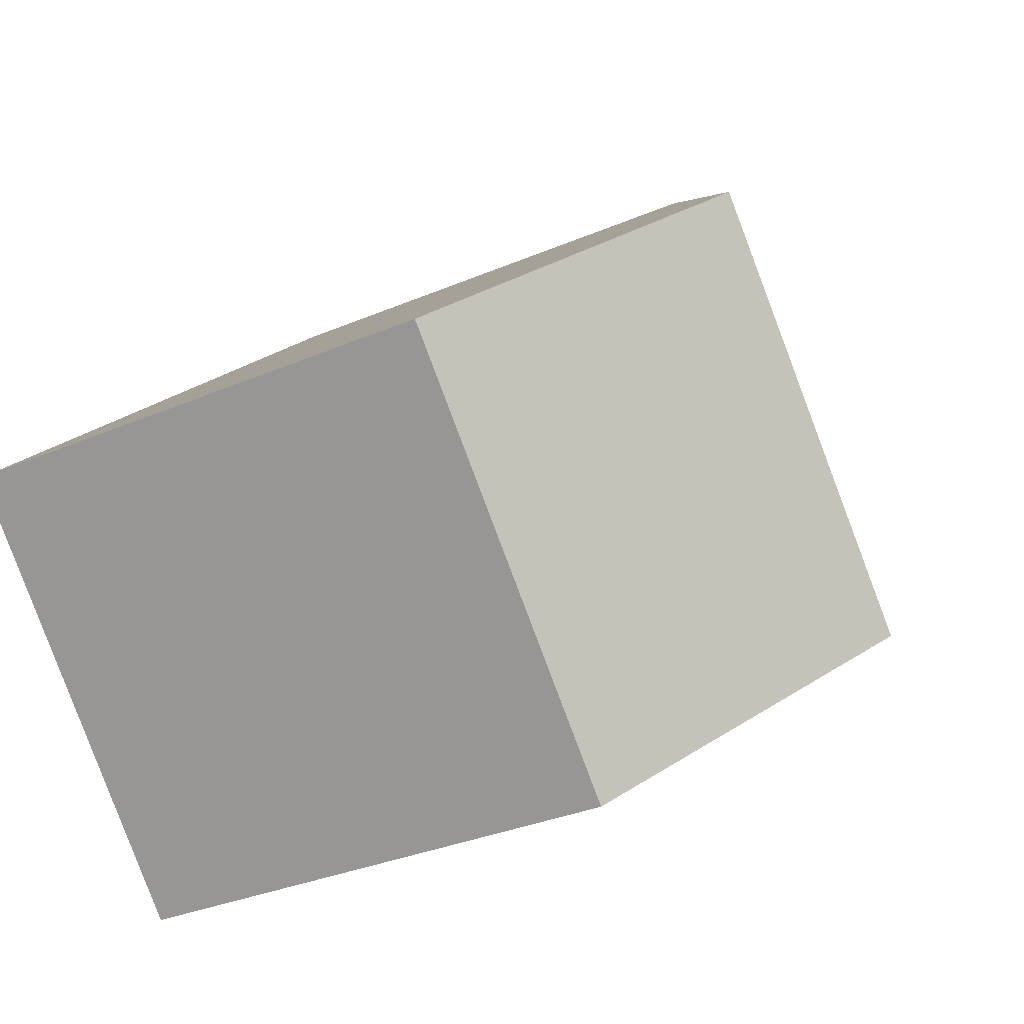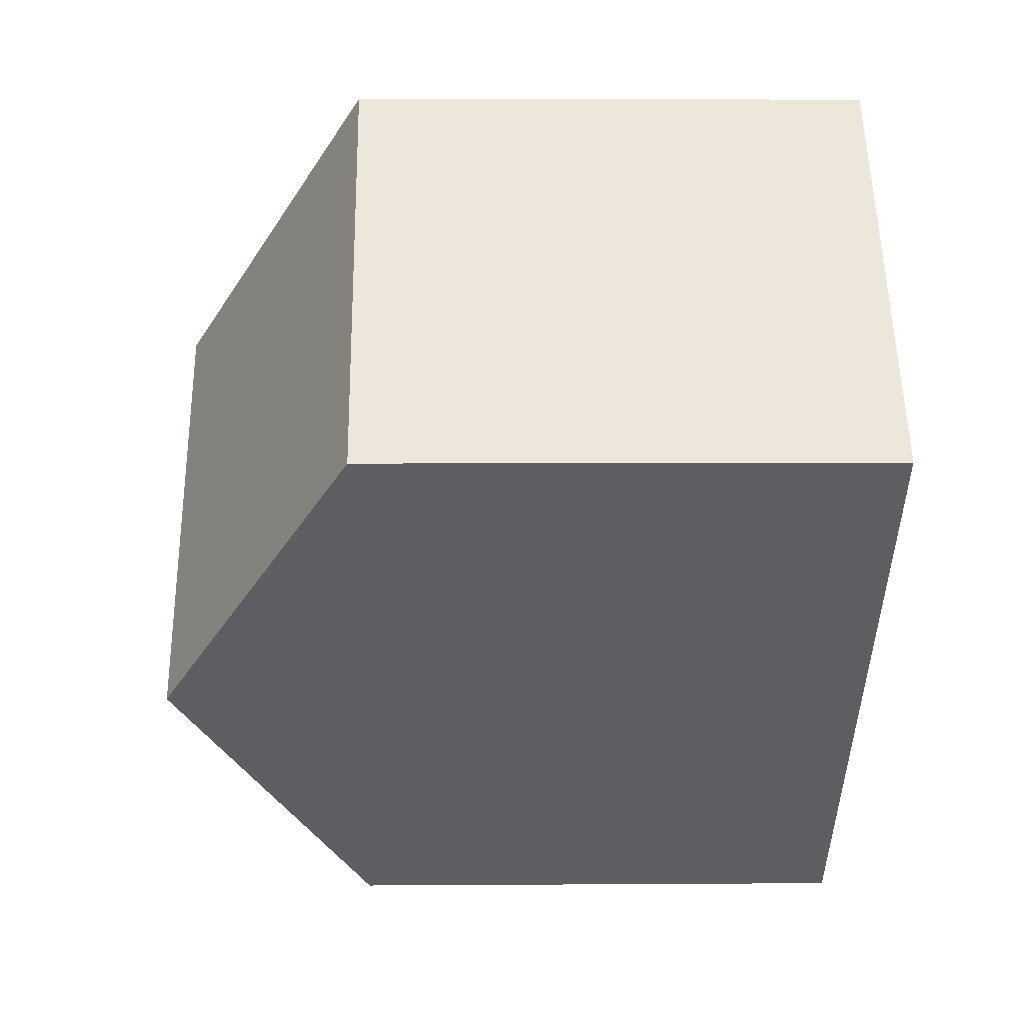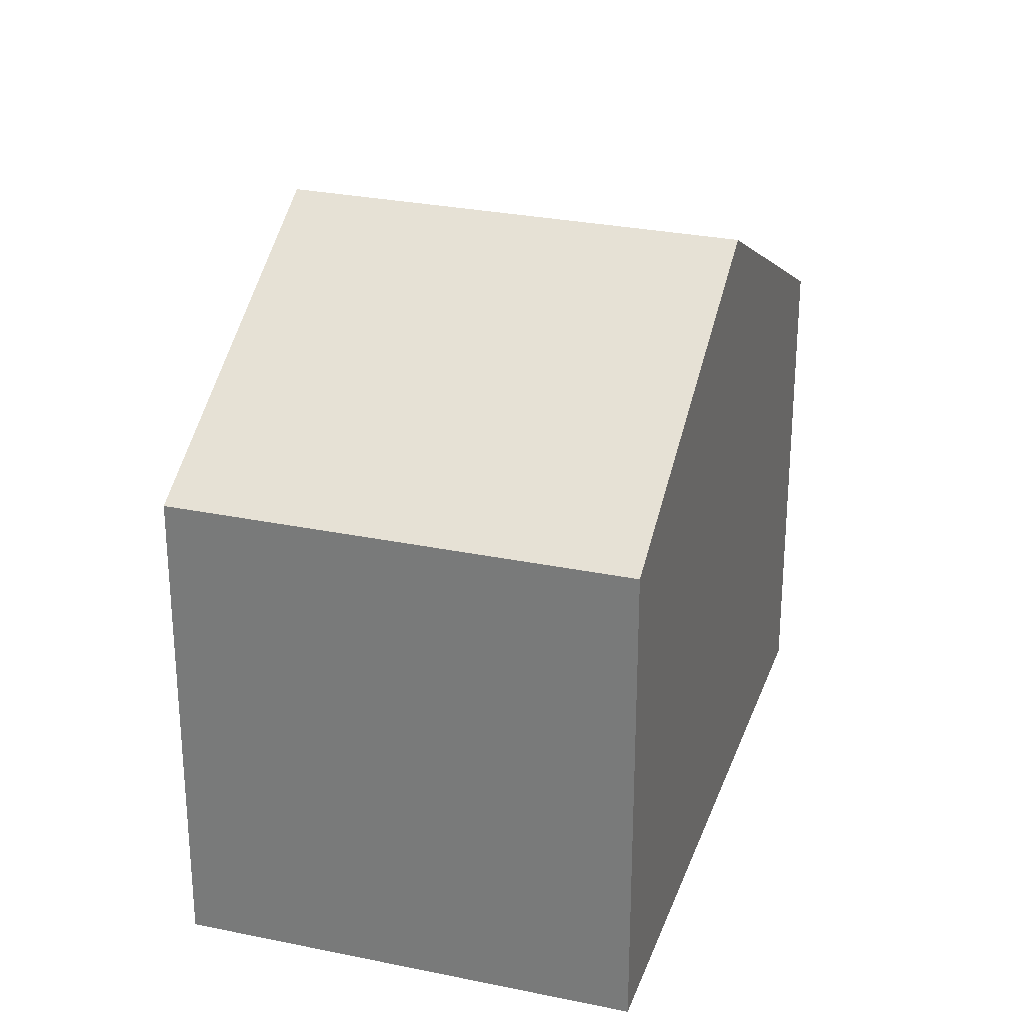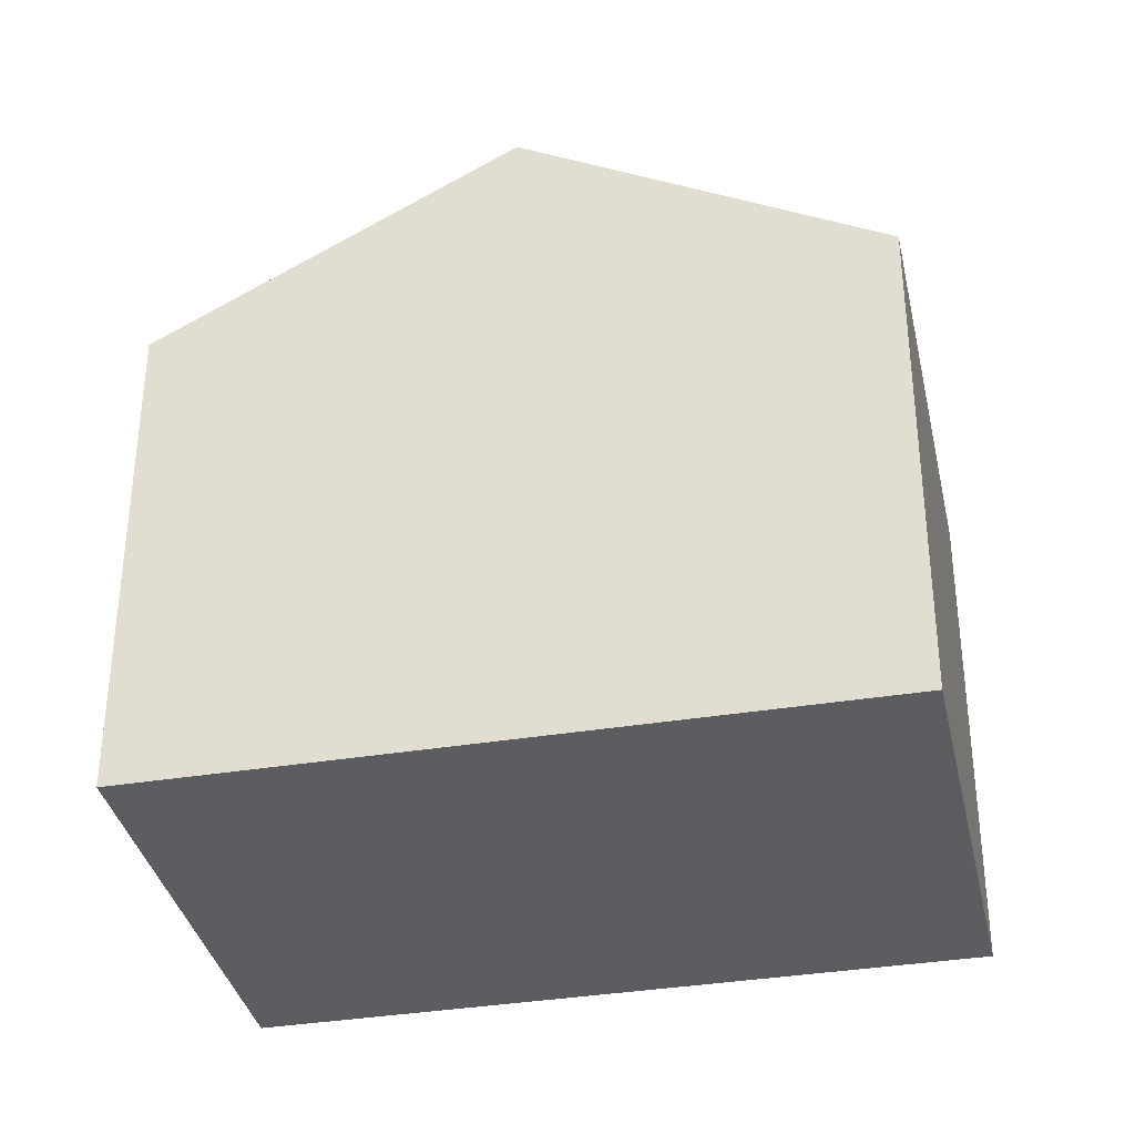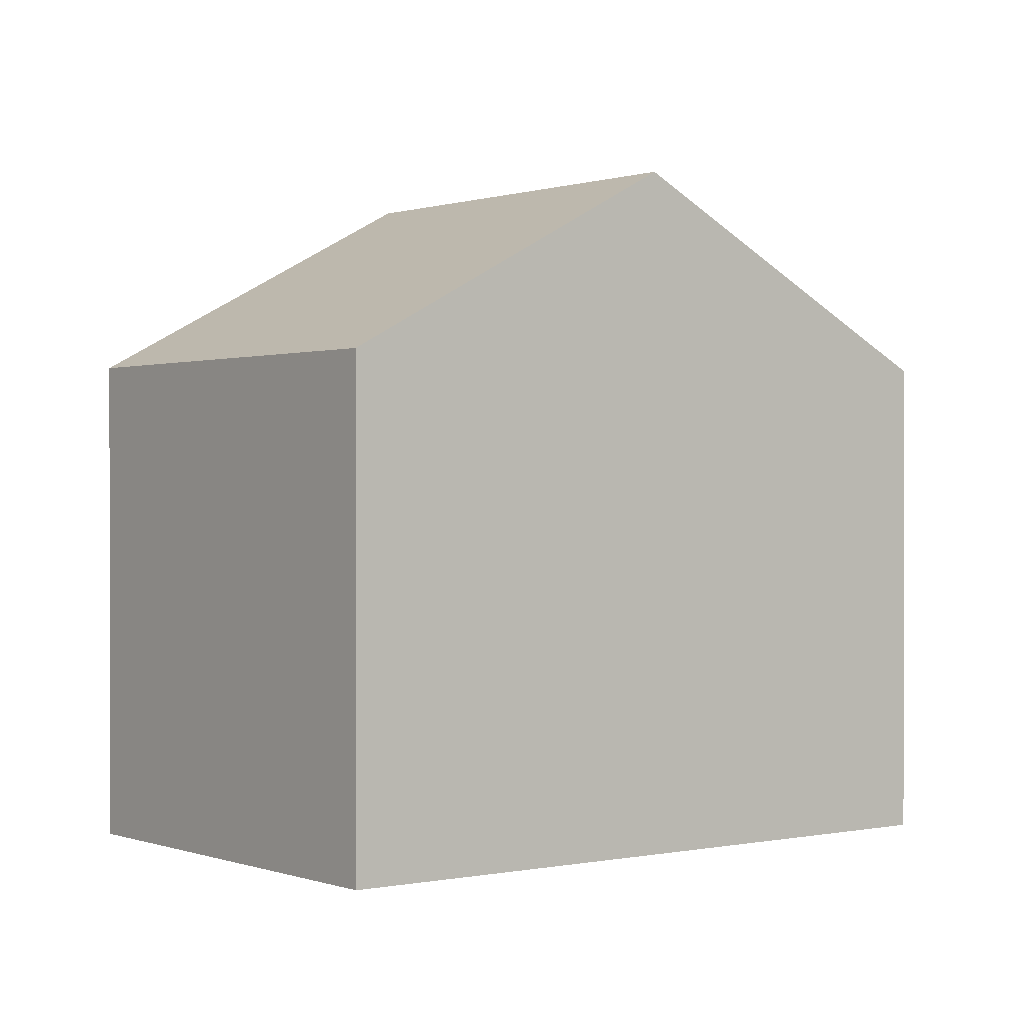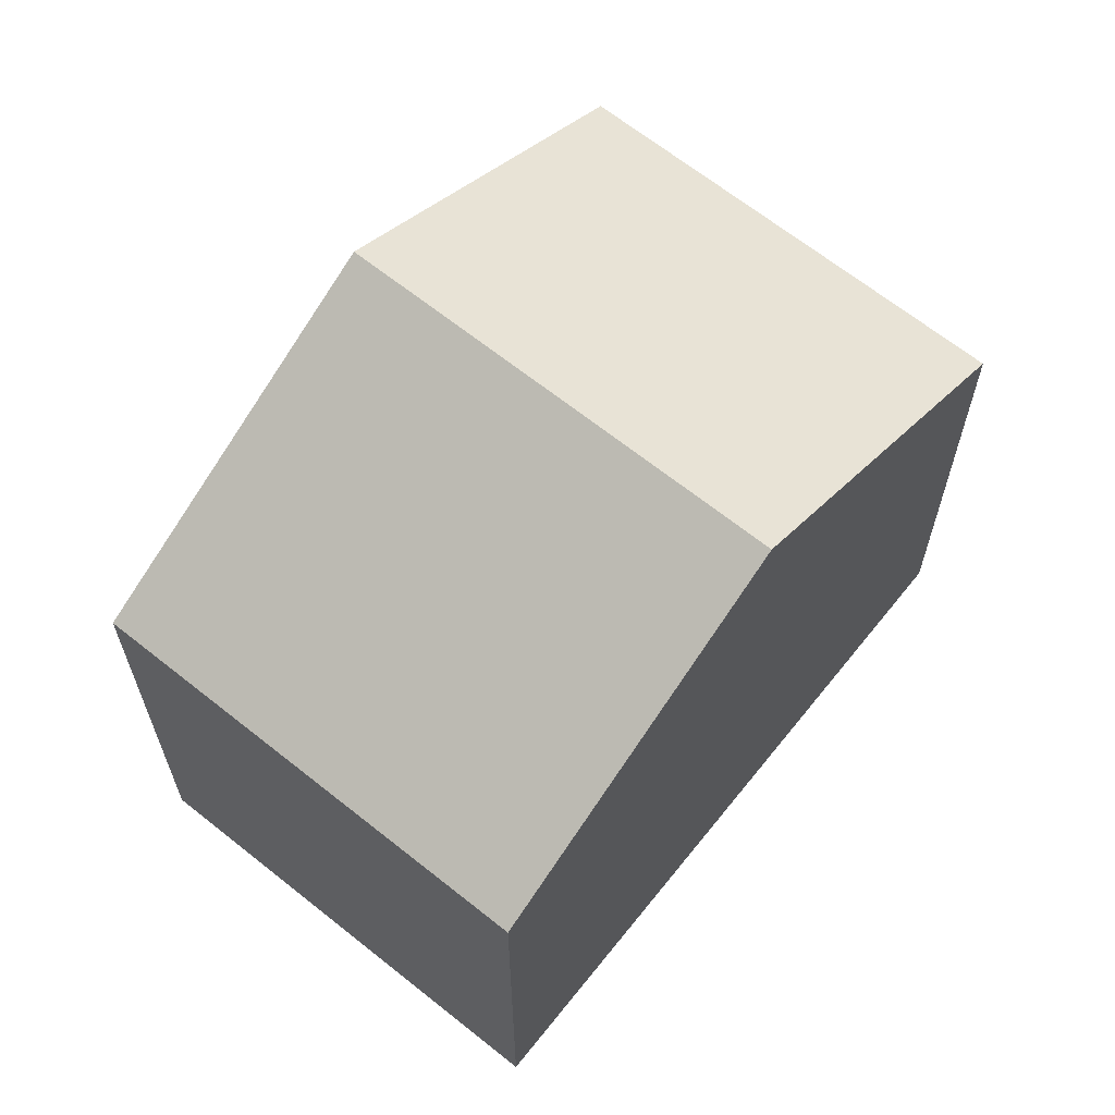
<metadata>
{"format":"obj","ext":"obj","renderer":"f3d","projection":"perspective","resolution":1024,"background":"white","views":[{"elev":-32.4,"azim":120.9,"up":"+Z"},{"elev":4.9,"azim":-91.3,"up":"+Z"},{"elev":28.2,"azim":-29.0,"up":"+Y"},{"elev":-35.9,"azim":55.7,"up":"+Y"},{"elev":0.5,"azim":-174.1,"up":"+Y"},{"elev":65.8,"azim":-7.7,"up":"+Y"}]}
</metadata>
<code>
v  11.17 6.553 -2.086
v  7.712 -7.348e-17 1.2
v  11.17 1.277e-16 -2.086
v  4.259 -2.747e-16 4.486
v  4.259 6.553 4.485
v  7.713 9.054 1.2
v  0.0001395 6.553 -0.0002078
v  3.453 2.012e-16 -3.286
v  0 0 0
v  6.907 4.024e-16 -6.571
v  6.907 6.553 -6.571
v  3.454 9.054 -3.286
g defaultobject
f 1 2 3
f 2 1 4
f 4 1 5
f 5 1 6
f 7 8 9
f 8 7 10
f 10 7 11
f 11 7 12
f 5 9 4
f 9 5 7
f 10 1 3
f 1 10 11
f 7 6 12
f 6 7 5
f 12 1 11
f 1 12 6
f 2 10 3
f 10 2 4
f 10 4 8
f 8 4 9

</code>
